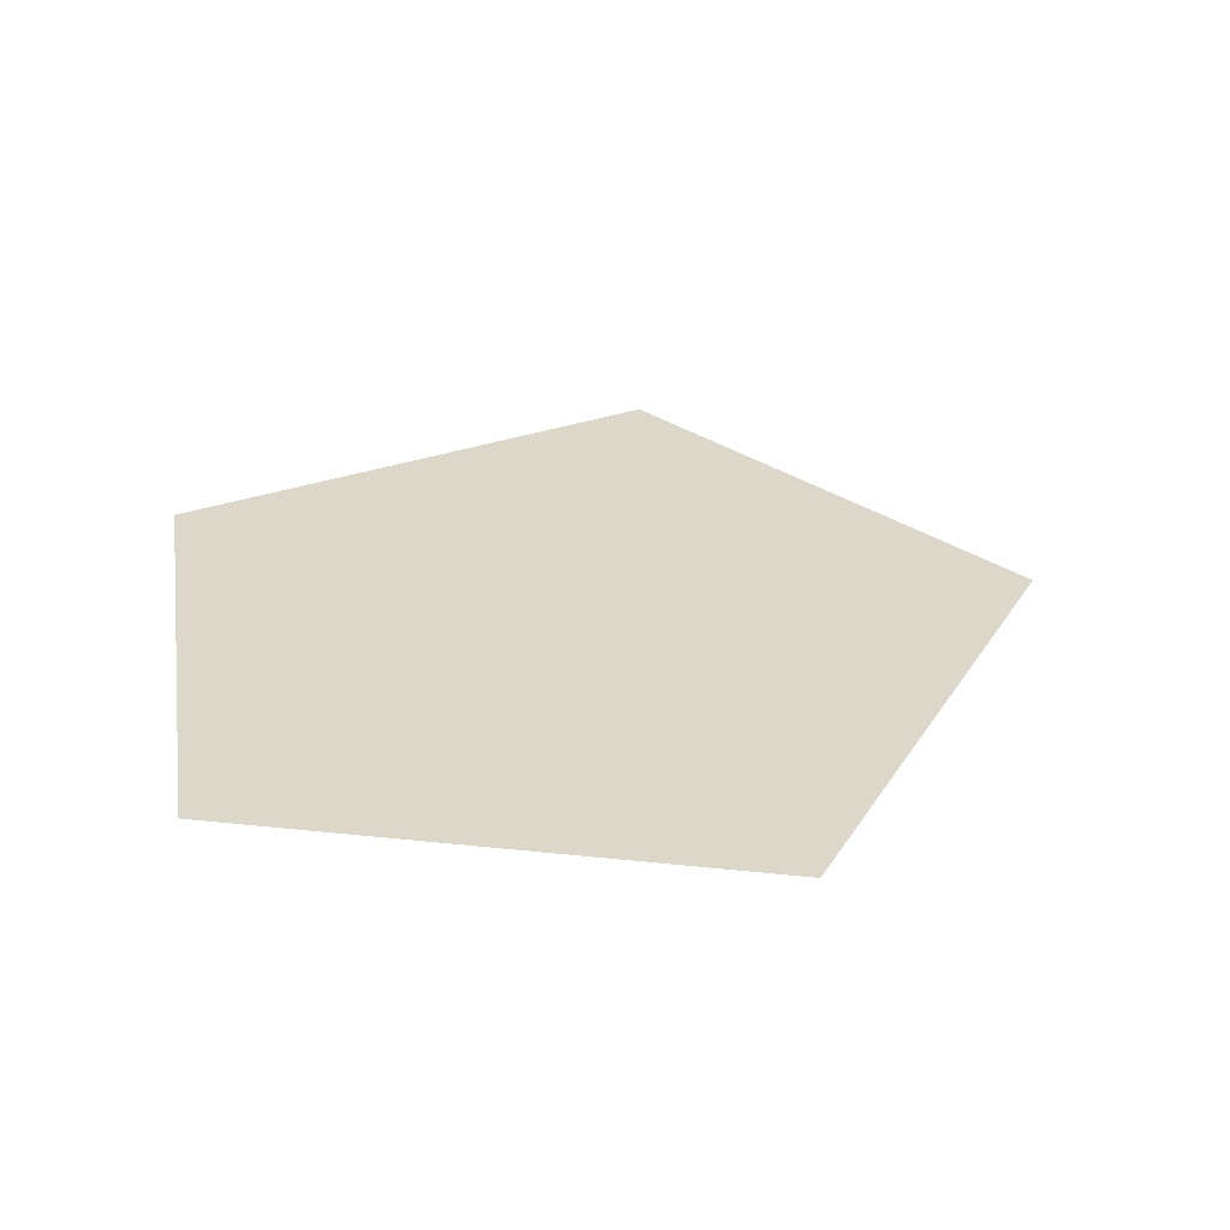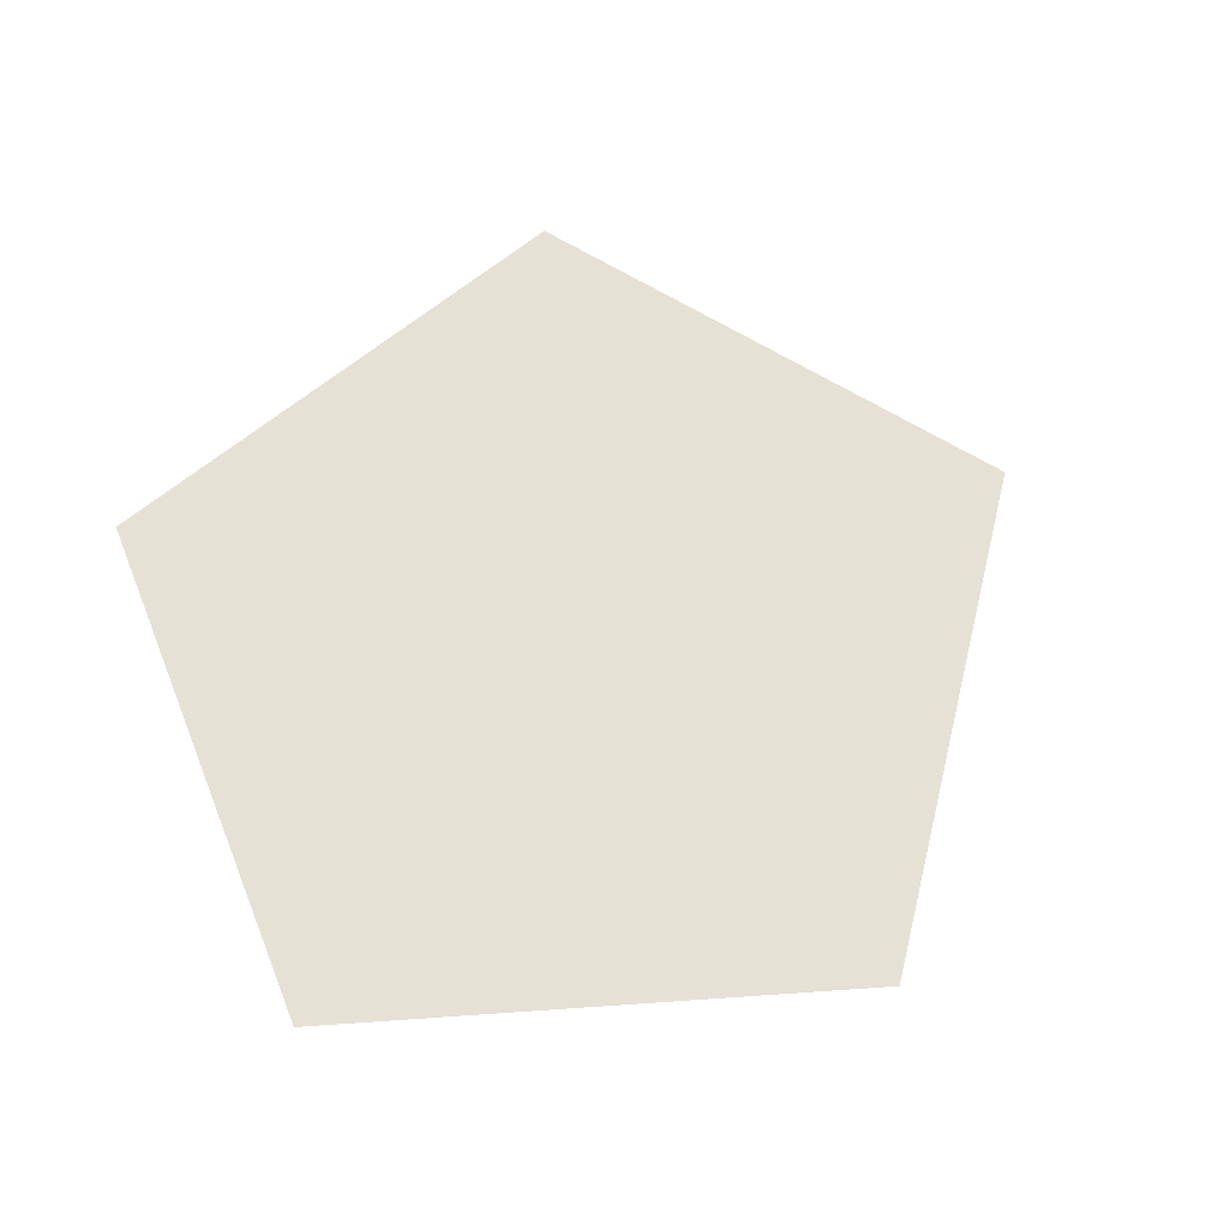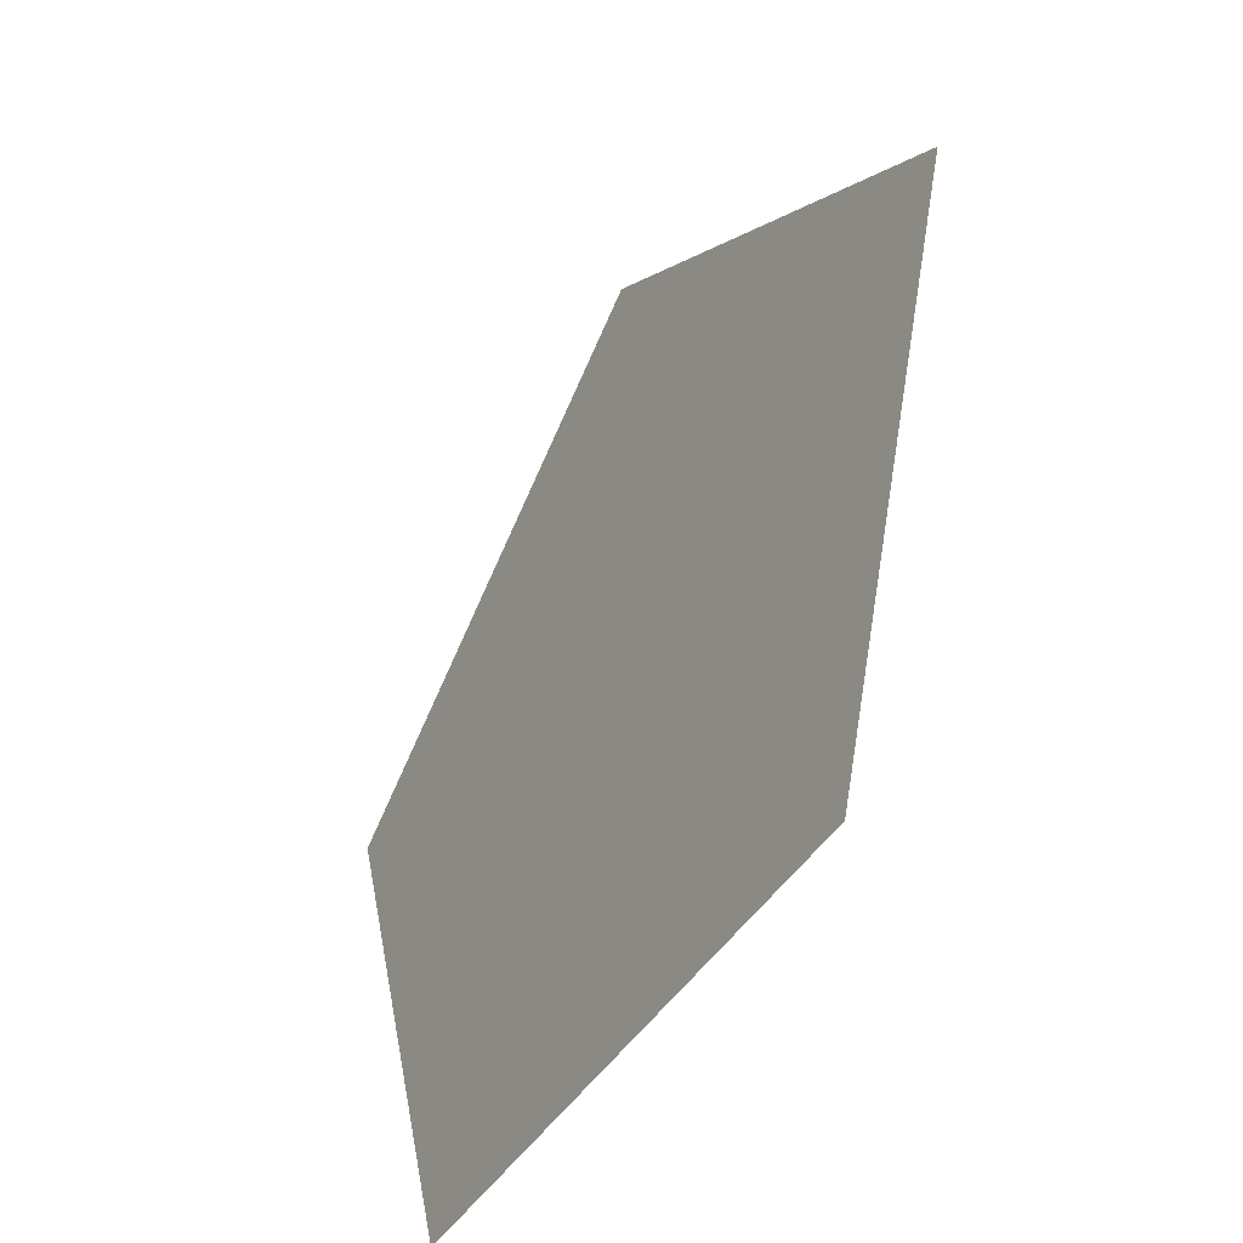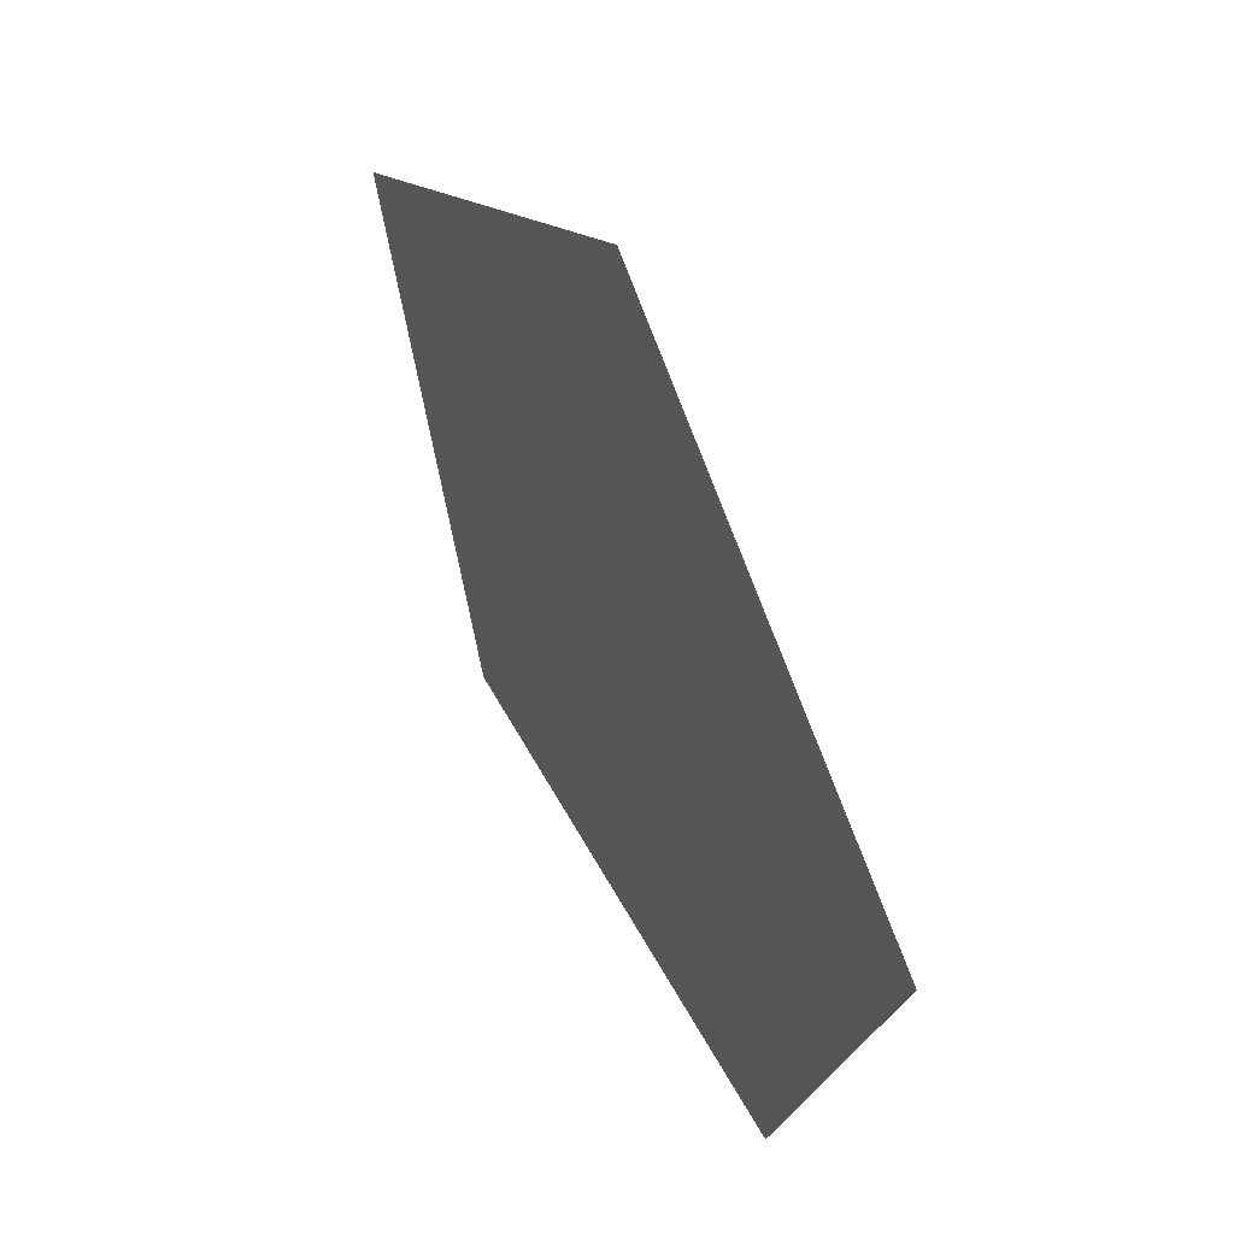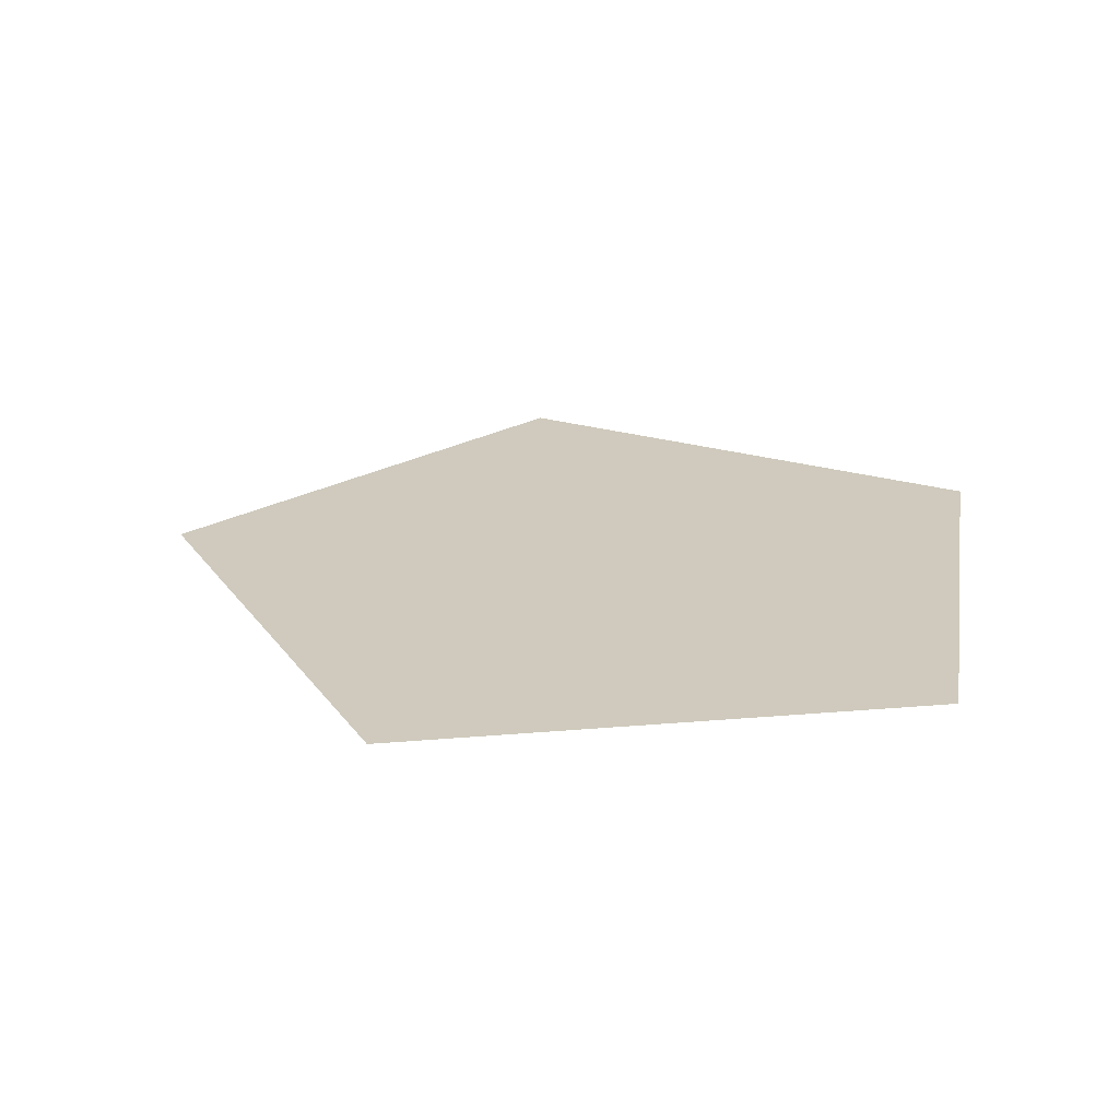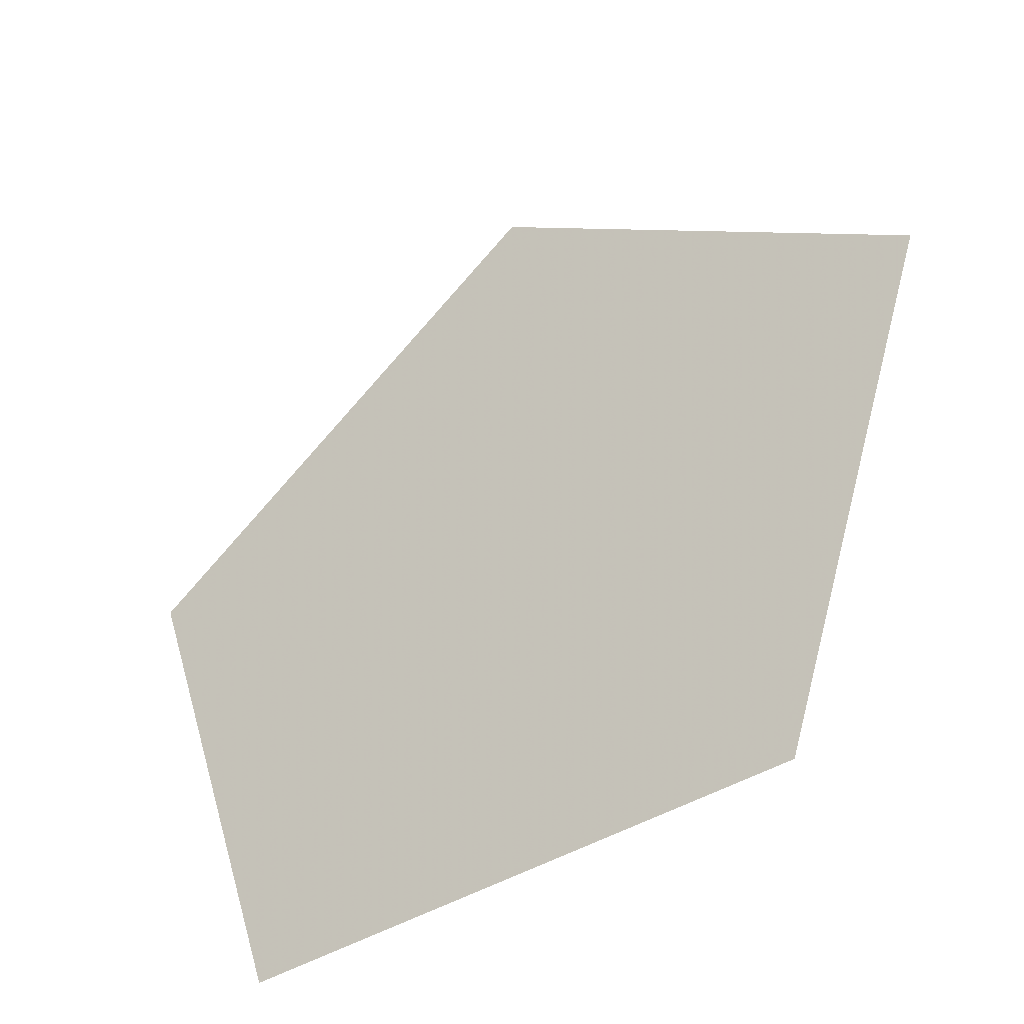
<metadata>
{"format":"obj","ext":"obj","renderer":"f3d","projection":"perspective","resolution":1024,"background":"white","views":[{"elev":30.9,"azim":80.8,"up":"+Z"},{"elev":64.3,"azim":68.0,"up":"+Z"},{"elev":-45.8,"azim":59.1,"up":"+Y"},{"elev":53.3,"azim":-117.6,"up":"+Y"},{"elev":23.1,"azim":-80.4,"up":"+Z"},{"elev":-43.7,"azim":-144.4,"up":"+Y"}]}
</metadata>
<code>
v 1 2 3
v -0.5448 6.755 3
v 3.5 9.694 3
v 7.545 6.755 3
v 6.001 2 3
f 1 2 3 4 5

</code>
